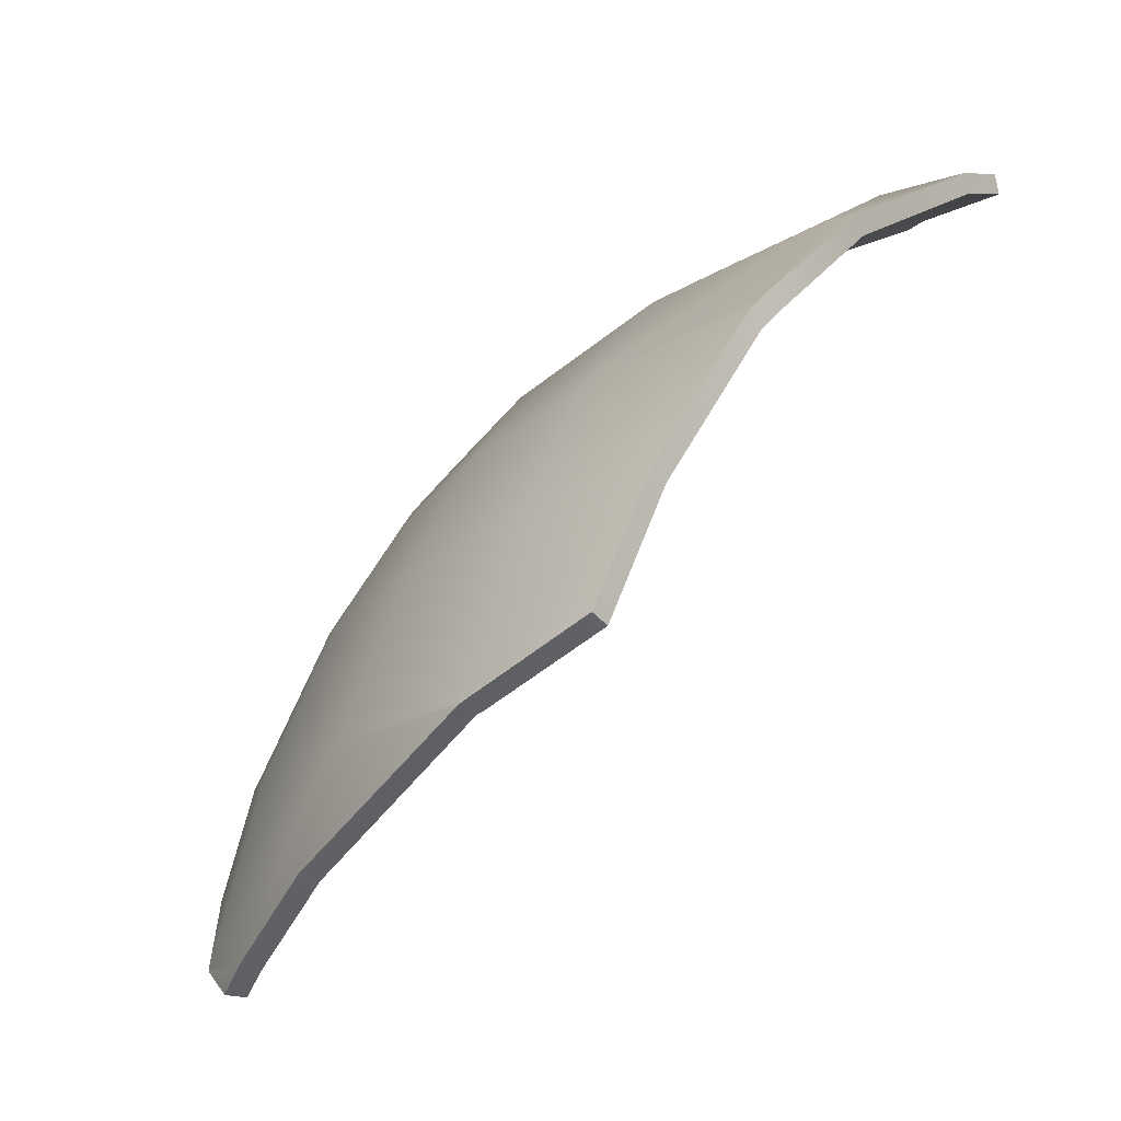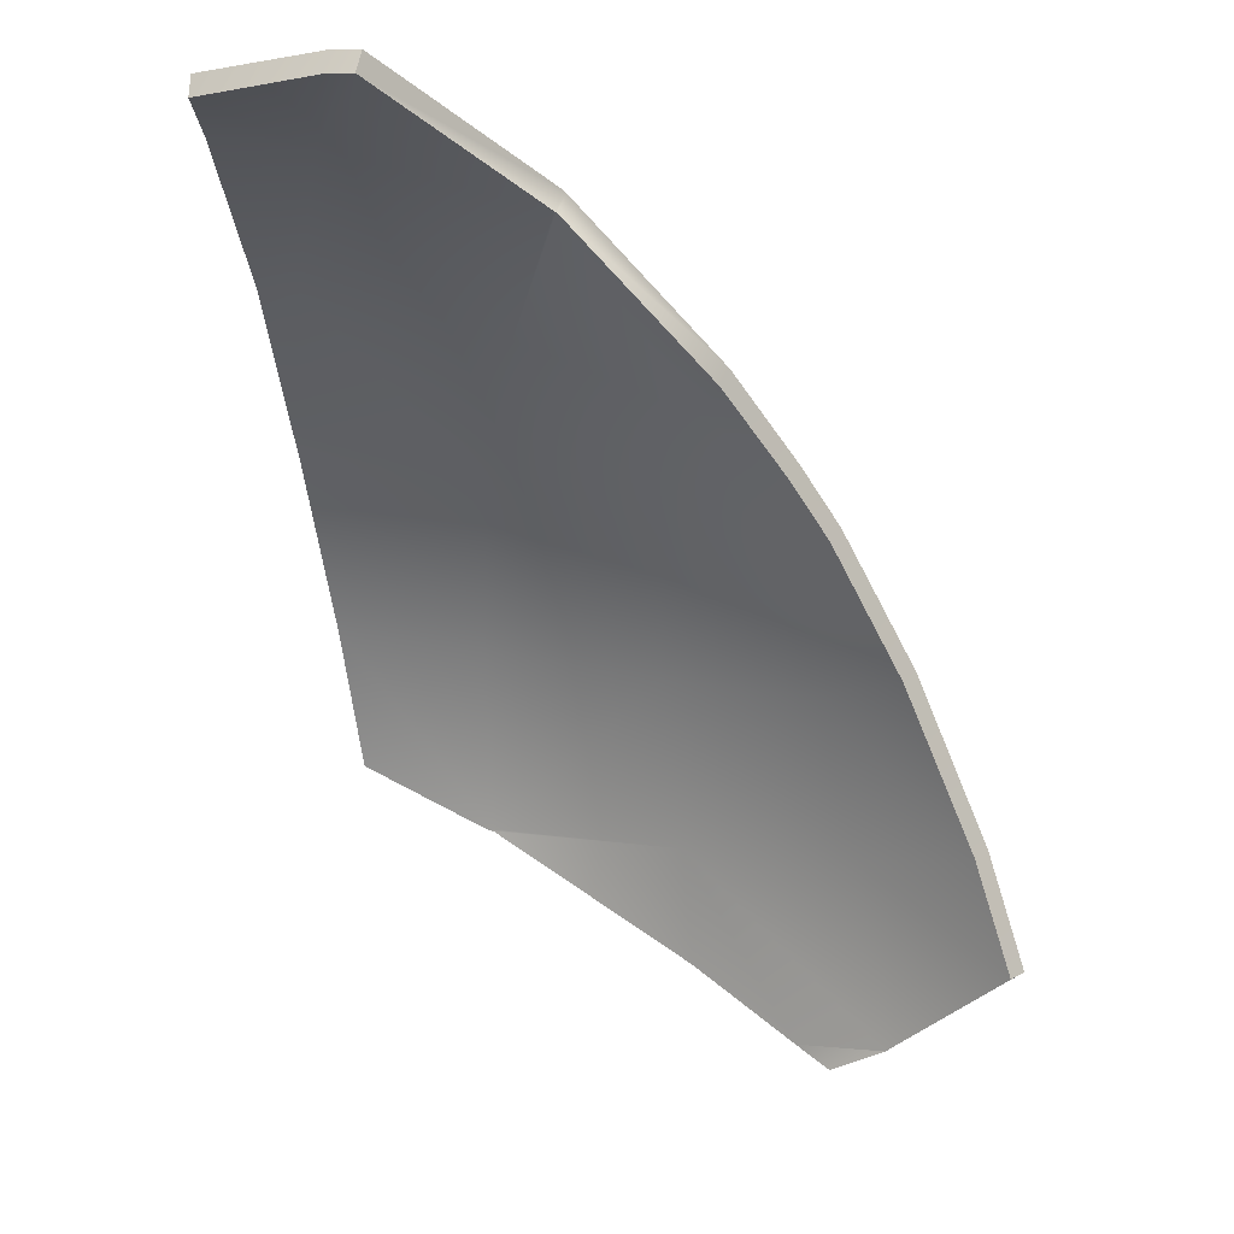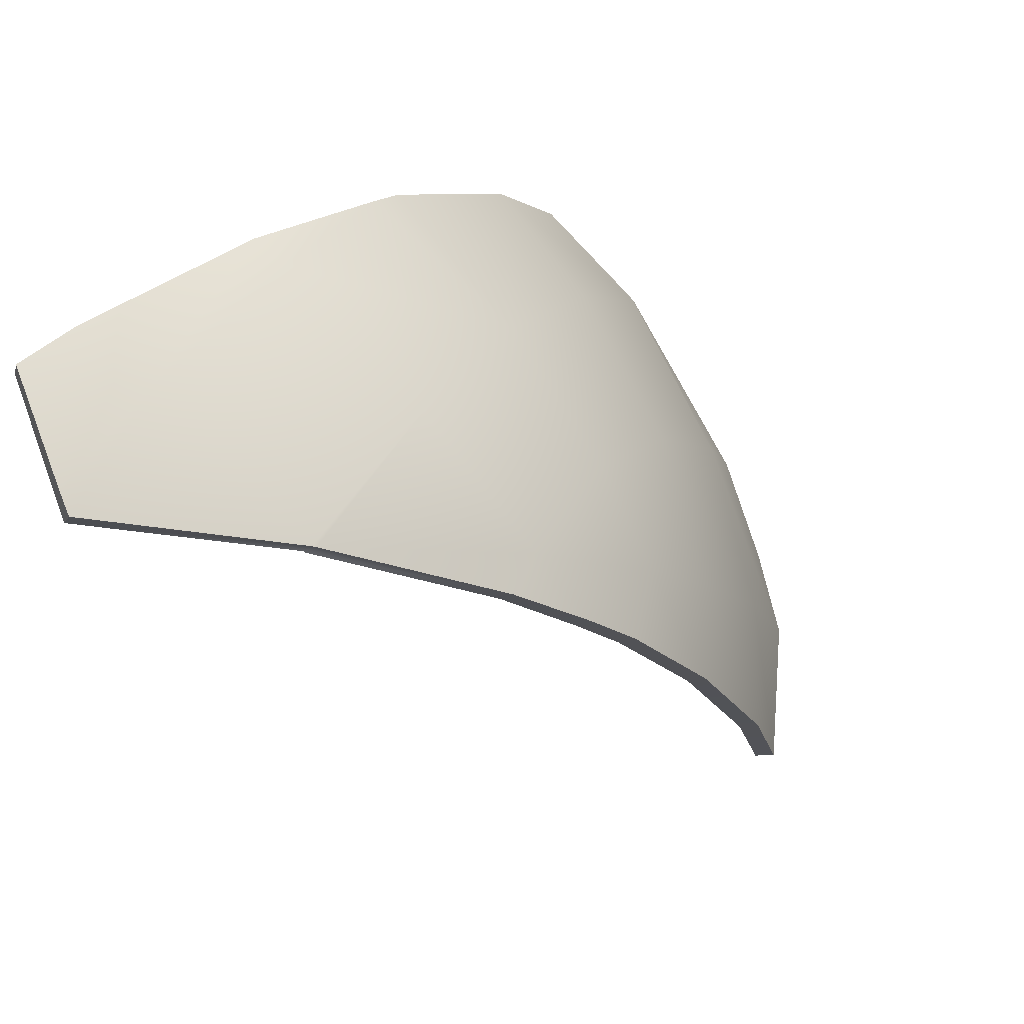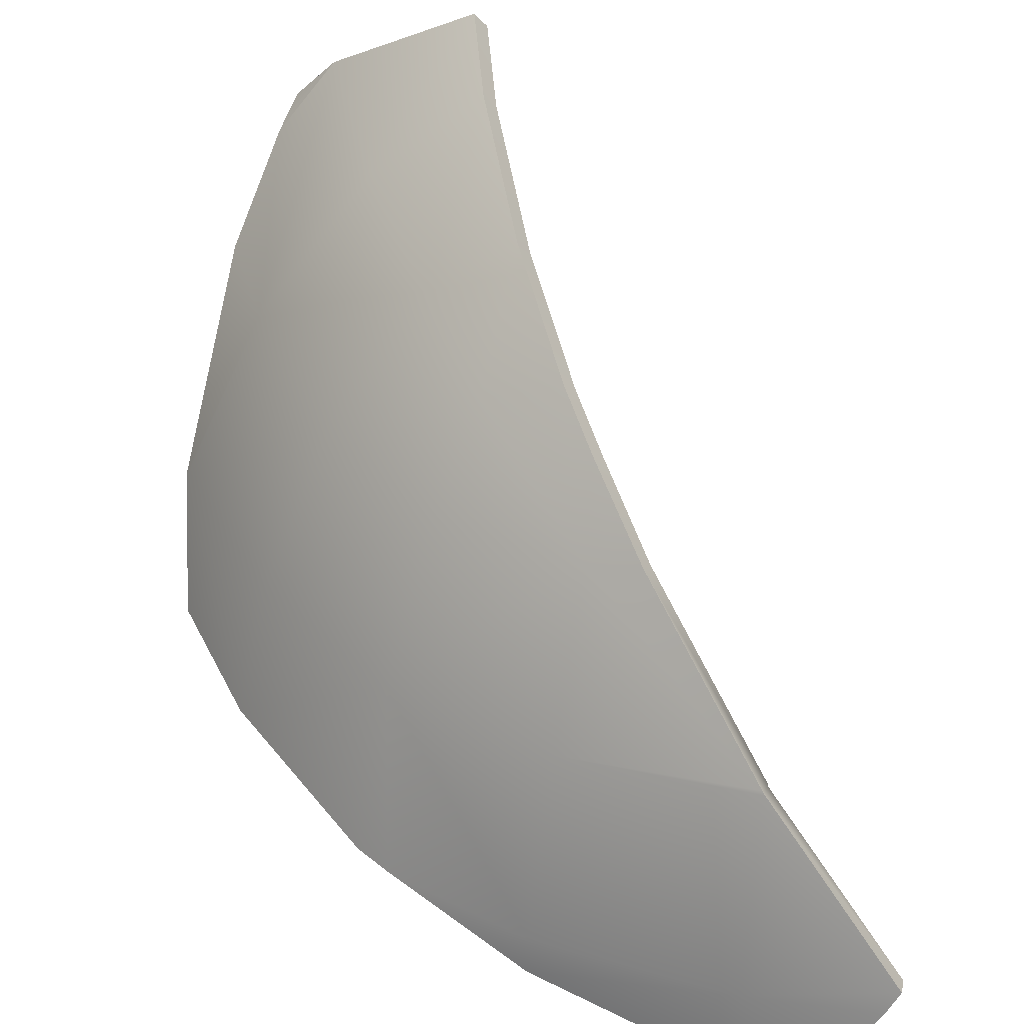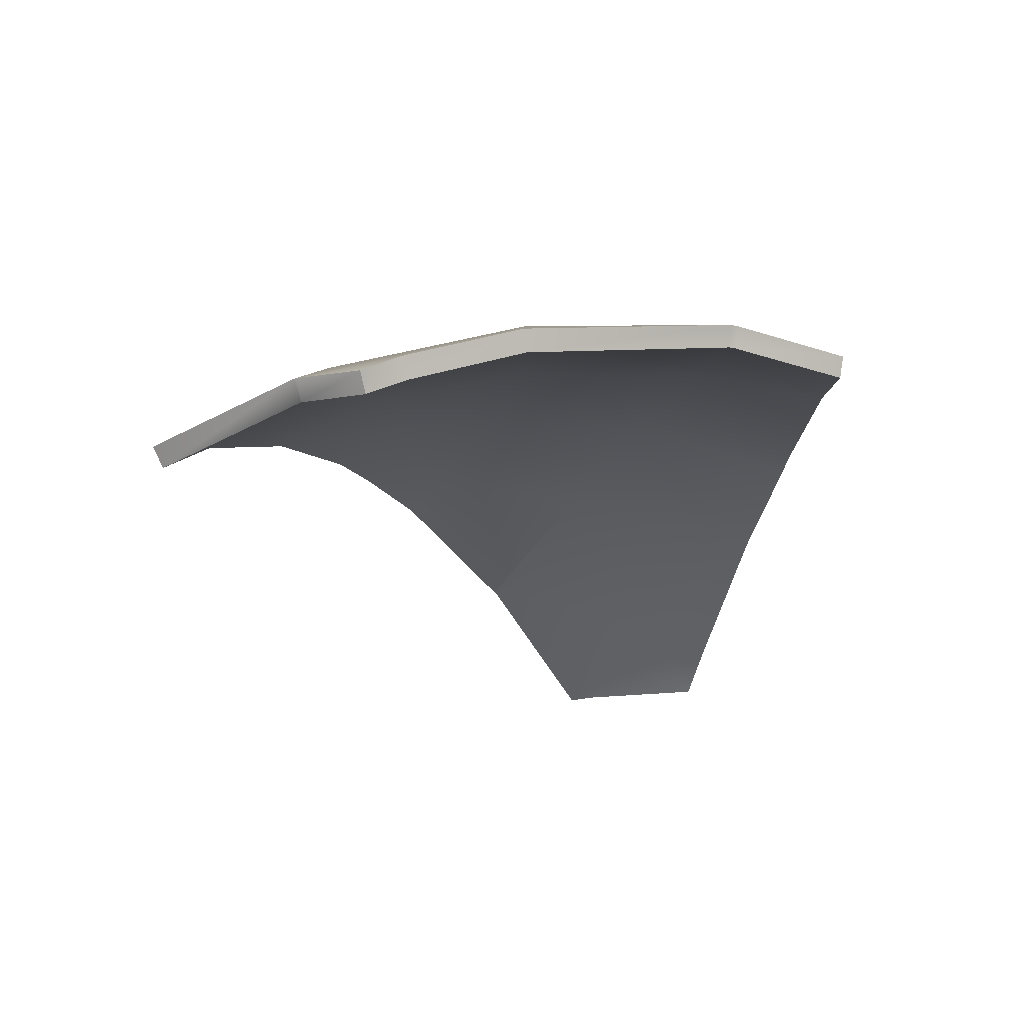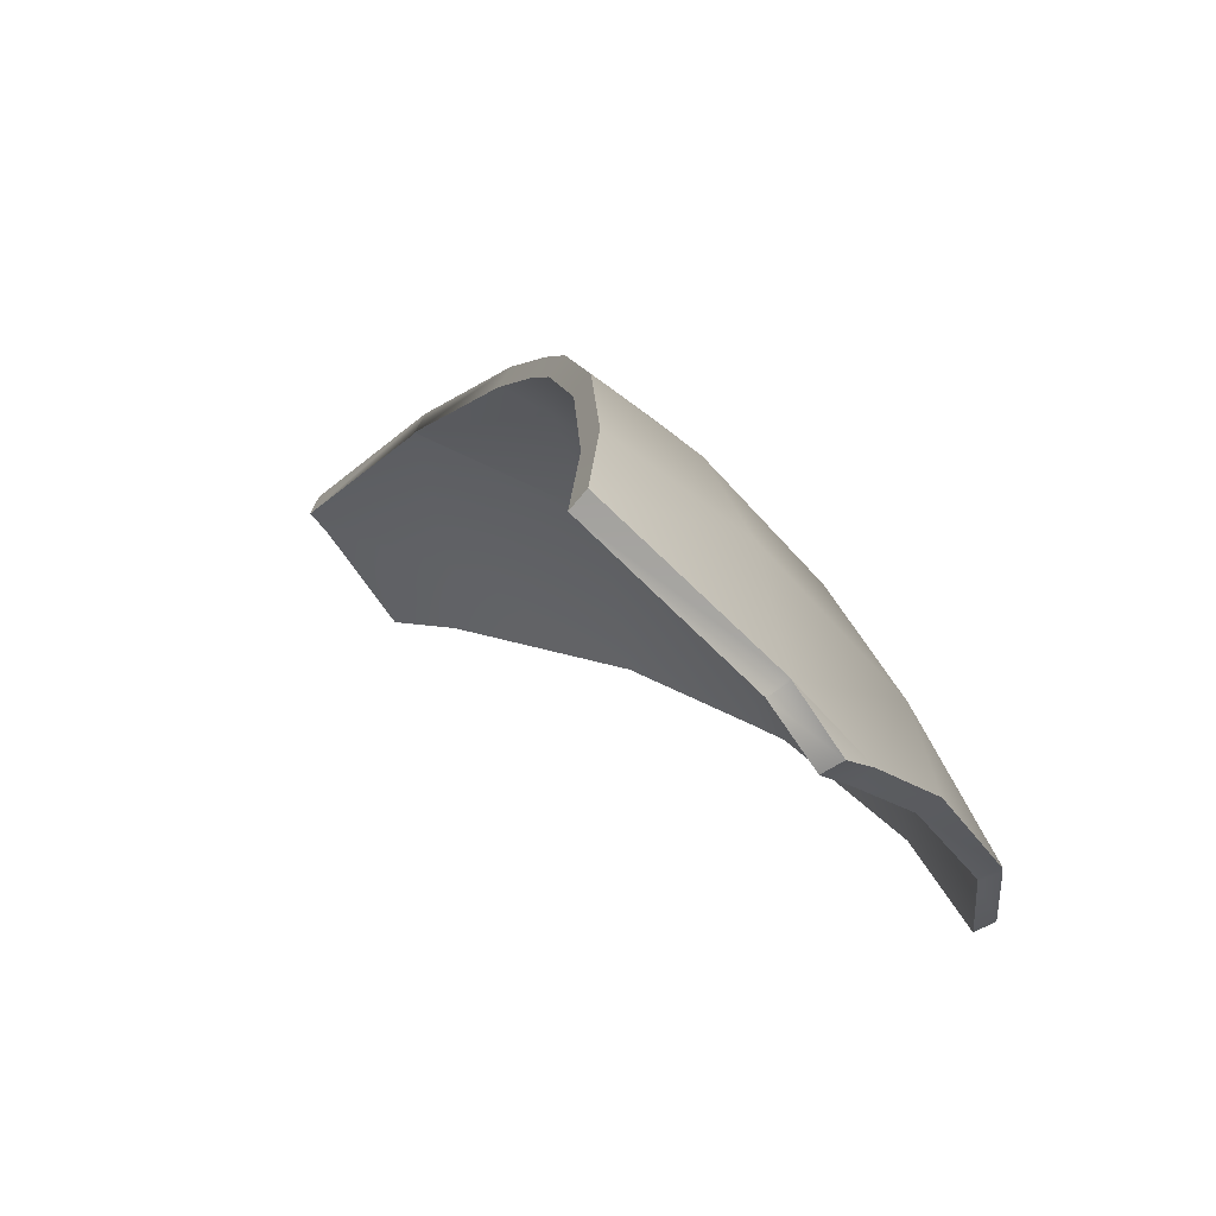
<metadata>
{"format":"obj","ext":"obj","renderer":"f3d","projection":"perspective","resolution":1024,"background":"white","views":[{"elev":-11.9,"azim":117.5,"up":"+Y"},{"elev":-2.6,"azim":-97.8,"up":"+Y"},{"elev":76.1,"azim":-52.0,"up":"+Y"},{"elev":35.4,"azim":176.9,"up":"+Z"},{"elev":-69.6,"azim":64.0,"up":"+Y"},{"elev":40.4,"azim":5.9,"up":"+Z"}]}
</metadata>
<code>
g Ball_Uv_01_Explode_Thin_14
v 0.06937 0.06464 -0.04636
v 0.07145 0.09153 -0.1312
v 0.08458 0.07986 -0.1274
v 0.01068 0.1392 -0.1298
v 0.01158 0.1406 -0.1479
v -0.07651 0.1811 -0.1263
v -0.07515 0.1846 -0.1682
v -0.1052 0.1932 -0.1743
v -0.1351 0.1966 -0.1242
v -0.1417 0.1954 -0.1132
v -0.08368 0.1576 -0.03448
v -0.08487 0.1579 -0.03438
v -0.08384 0.1568 -0.03285
v -0.0007928 0.1189 -0.04244
v -0.01505 0.08696 0.03416
v 0.0467 0.04198 0.02614
v -0.03824 0.09665 0.03848
v 0.02523 0.0205 0.07443
v -0.01977 0.06047 0.07052
v -0.0093 0.03585 0.08979
v 0.1388 0.003031 -0.1076
v 0.06937 0.06464 -0.04636
v 0.08458 0.07986 -0.1274
v 0.1237 -0.005519 -0.04244
v 0.0467 0.04198 0.02614
v 0.1623 -0.08841 -0.03448
v 0.1652 -0.05848 -0.09447
v 0.1631 -0.08816 -0.03774
v 0.1627 -0.09009 -0.03435
v 0.09169 -0.01977 0.03416
v 0.02523 0.0205 0.07443
v 0.0467 -0.02779 0.09591
v 0.06937 -0.1003 0.1186
v 0.1237 -0.09637 0.04841
v 0.1361 -0.15 0.05545
v 0.08528 -0.185 0.1345
v 0.1131 -0.1846 0.09914
v 0.08587 -0.1854 0.1339
v 0.1038 -0.1966 0.1127
v 0.02523 0.0205 0.07443
v 0.006835 -0.02262 0.125
v -0.0093 0.03585 0.08979
v 0.0467 -0.02779 0.09591
v 0.01794 -0.09742 0.1584
v 0.06937 -0.1003 0.1186
v 0.01971 -0.1489 0.1743
v 0.08528 -0.185 0.1345
v 0.06543 0.08393 -0.1336
v 0.06269 0.05796 -0.04964
v 0.07786 0.07291 -0.1299
v 0.005436 0.1308 -0.1315
v 0.006422 0.1321 -0.1488
v -0.07997 0.1719 -0.128
v -0.07851 0.1752 -0.1691
v -0.1077 0.1835 -0.1752
v -0.1377 0.1871 -0.1262
v -0.1442 0.1861 -0.1158
v -0.08709 0.1488 -0.03789
v -0.08745 0.1487 -0.03751
v -0.0877 0.1486 -0.03705
v -0.005874 0.111 -0.04576
v -0.01988 0.07965 0.02934
v 0.04044 0.03571 0.02151
v -0.04237 0.08886 0.03377
v 0.01946 0.01473 0.06865
v -0.02488 0.05385 0.06504
v -0.01462 0.02977 0.0839
v 0.06269 0.05796 -0.04964
v 0.1307 -0.002248 -0.1101
v 0.07786 0.07291 -0.1299
v 0.1157 -0.0106 -0.04576
v 0.04044 0.03571 0.02151
v 0.1535 -0.09182 -0.03789
v 0.1566 -0.06276 -0.09702
v 0.1544 -0.09219 -0.04031
v 0.1538 -0.09266 -0.03809
v 0.08438 -0.0246 0.02933
v 0.01946 0.01473 0.06865
v 0.04044 -0.03243 0.08965
v 0.06269 -0.1036 0.1119
v 0.1157 -0.0997 0.04333
v 0.1281 -0.1525 0.04995
v 0.07823 -0.1876 0.1279
v 0.1055 -0.1868 0.09309
v 0.07824 -0.1877 0.1279
v 0.096 -0.1975 0.1066
v 0.001264 -0.02731 0.1181
v 0.01946 0.01473 0.06865
v -0.01462 0.02977 0.0839
v 0.04044 -0.03243 0.08965
v 0.01204 -0.1007 0.151
v 0.06269 -0.1036 0.1119
v 0.01371 -0.1515 0.1667
v 0.07823 -0.1876 0.1279
v 0.07145 0.09153 -0.1312
v 0.07786 0.07291 -0.1299
v 0.08458 0.07986 -0.1274
v 0.06543 0.08393 -0.1336
v 0.01158 0.1406 -0.1479
v 0.006422 0.1321 -0.1488
v -0.07515 0.1846 -0.1682
v -0.07851 0.1752 -0.1691
v -0.1052 0.1932 -0.1743
v -0.1077 0.1835 -0.1752
v 0.1544 -0.09219 -0.04031
v 0.1652 -0.05848 -0.09447
v 0.1566 -0.06276 -0.09702
v 0.1631 -0.08816 -0.03774
v 0.1538 -0.09266 -0.03809
v 0.1627 -0.09009 -0.03435
v 0.1281 -0.1525 0.04995
v 0.1361 -0.15 0.05545
v 0.1055 -0.1868 0.09309
v 0.1131 -0.1846 0.09914
v 0.096 -0.1975 0.1066
v 0.1038 -0.1966 0.1127
v 0.1388 0.003031 -0.1076
v 0.1566 -0.06276 -0.09702
v 0.1652 -0.05848 -0.09447
v 0.1307 -0.002248 -0.1101
v 0.08458 0.07986 -0.1274
v 0.07786 0.07291 -0.1299
v -0.02488 0.05385 0.06504
v -0.0093 0.03585 0.08979
v -0.01462 0.02977 0.0839
v -0.01977 0.06047 0.07052
v -0.04237 0.08886 0.03377
v -0.03824 0.09665 0.03848
v -0.0877 0.1486 -0.03705
v -0.08384 0.1568 -0.03285
v -0.08745 0.1487 -0.03751
v -0.08487 0.1579 -0.03438
v -0.1442 0.1861 -0.1158
v -0.1417 0.1954 -0.1132
v 0.006835 -0.02262 0.125
v -0.01462 0.02977 0.0839
v -0.0093 0.03585 0.08979
v 0.001264 -0.02731 0.1181
v 0.01794 -0.09742 0.1584
v 0.01204 -0.1007 0.151
v 0.01971 -0.1489 0.1743
v 0.01371 -0.1515 0.1667
v -0.1377 0.1871 -0.1262
v -0.1417 0.1954 -0.1132
v -0.1442 0.1861 -0.1158
v -0.1351 0.1966 -0.1242
v -0.1077 0.1835 -0.1752
v -0.1052 0.1932 -0.1743
v 0.01371 -0.1515 0.1667
v 0.08528 -0.185 0.1345
v 0.07823 -0.1876 0.1279
v 0.01971 -0.1489 0.1743
v 0.07824 -0.1877 0.1279
v 0.1038 -0.1966 0.1127
v 0.096 -0.1975 0.1066
v 0.08587 -0.1854 0.1339
v 0.07823 -0.1876 0.1279
v 0.08528 -0.185 0.1345
g Ball_Uv_01_Explode_Thin_14_0
f 3 2 1
f 2 4 1
f 4 2 5
f 4 5 6
f 7 6 5
f 7 8 6
f 9 6 8
f 6 9 10
f 11 6 10
f 6 11 4
f 12 11 10
f 11 12 13
f 14 4 11
f 4 14 1
f 14 11 13
f 14 15 1
f 15 14 13
f 16 1 15
f 17 15 13
f 18 16 15
f 15 17 19
f 20 18 15
f 19 20 15
f 23 22 21
f 24 21 22
f 22 25 24
f 21 24 26
f 27 21 26
f 28 27 26
f 29 28 26
f 30 24 25
f 24 30 26
f 25 31 30
f 32 30 31
f 32 33 30
f 26 34 29
f 34 26 30
f 34 30 33
f 35 29 34
f 33 36 34
f 35 34 37
f 34 36 37
f 36 38 37
f 38 39 37
f 42 41 40
f 43 40 41
f 41 44 43
f 45 43 44
f 44 46 45
f 47 45 46
f 50 49 48
f 49 51 48
f 51 52 48
f 51 53 52
f 54 52 53
f 54 53 55
f 56 55 53
f 56 53 57
f 57 53 58
f 53 51 58
f 59 57 58
f 58 60 59
f 61 58 51
f 61 51 49
f 58 61 60
f 61 49 62
f 60 61 62
f 63 62 49
f 64 60 62
f 63 65 62
f 62 66 64
f 62 65 67
f 66 62 67
f 70 69 68
f 71 68 69
f 68 71 72
f 71 69 73
f 73 69 74
f 75 73 74
f 76 73 75
f 77 72 71
f 71 73 77
f 72 77 78
f 79 78 77
f 79 77 80
f 73 76 81
f 81 77 73
f 81 80 77
f 82 81 76
f 83 80 81
f 82 84 81
f 84 83 81
f 85 83 84
f 85 84 86
f 89 88 87
f 90 87 88
f 87 90 91
f 92 91 90
f 91 92 93
f 94 93 92
f 97 96 95
f 98 95 96
f 95 98 99
f 100 99 98
f 99 100 101
f 102 101 100
f 101 102 103
f 104 103 102
f 107 106 105
f 108 105 106
f 105 108 109
f 110 109 108
f 109 110 111
f 112 111 110
f 111 112 113
f 114 113 112
f 113 114 115
f 116 115 114
f 119 118 117
f 120 117 118
f 117 120 121
f 122 121 120
f 125 124 123
f 126 123 124
f 123 126 127
f 128 127 126
f 127 128 129
f 130 129 128
f 129 130 131
f 132 131 130
f 131 132 133
f 134 133 132
f 137 136 135
f 138 135 136
f 135 138 139
f 140 139 138
f 139 140 141
f 142 141 140
f 145 144 143
f 146 143 144
f 143 146 147
f 148 147 146
f 151 150 149
f 152 149 150
f 155 154 153
f 156 153 154
f 153 156 157
f 158 157 156

</code>
